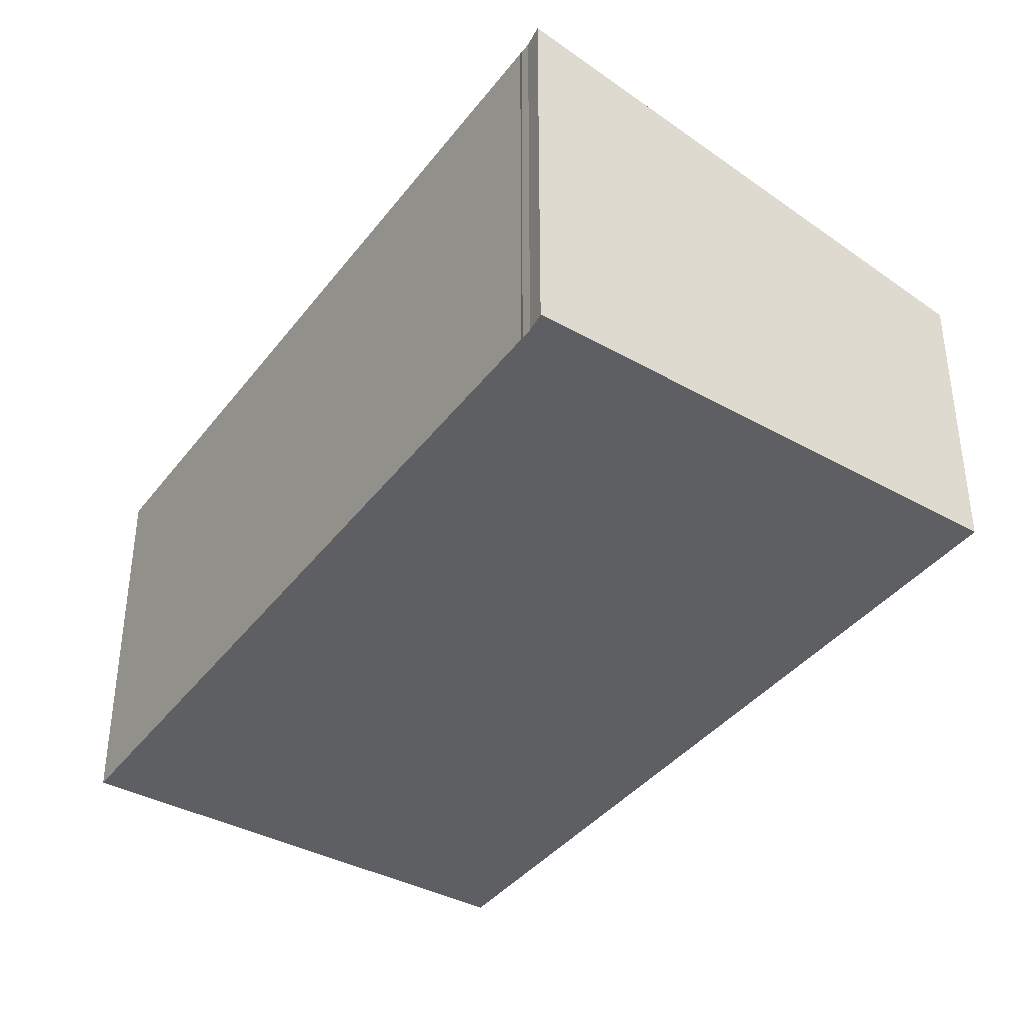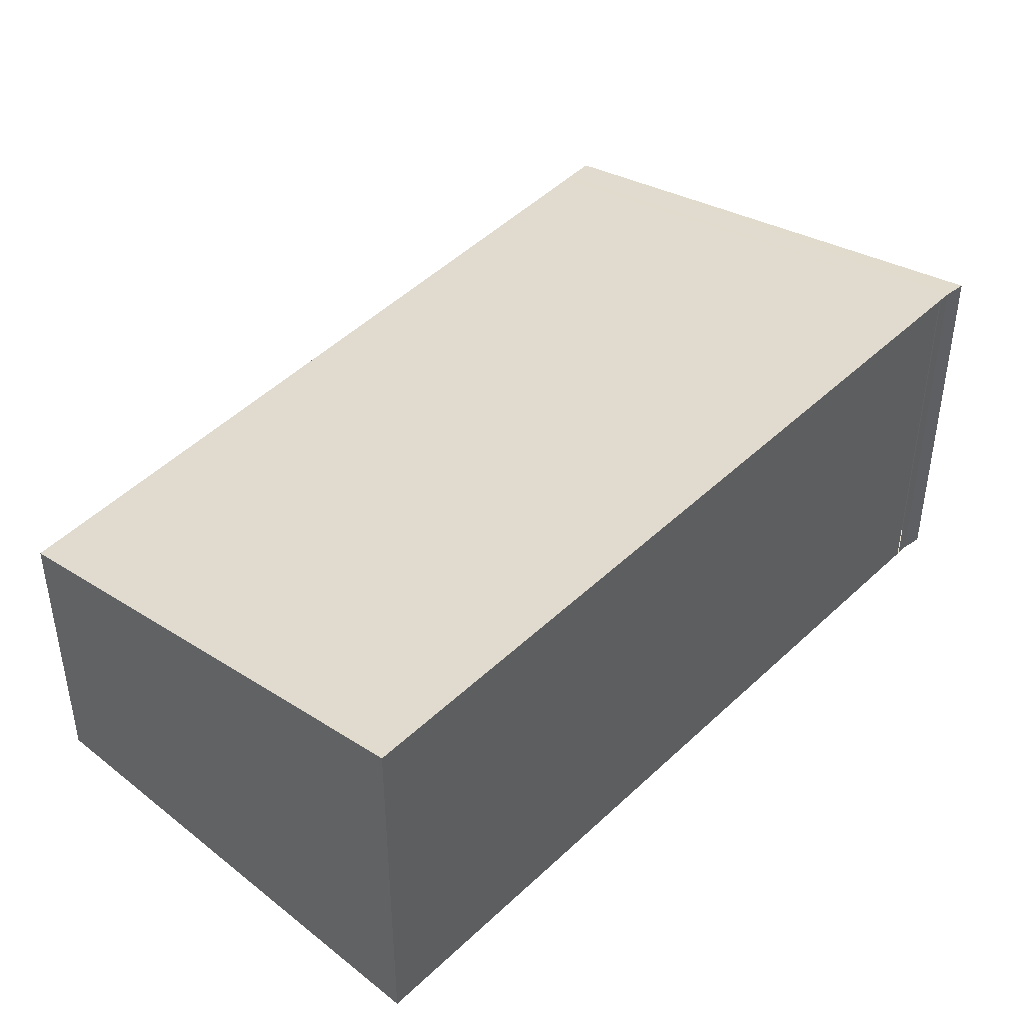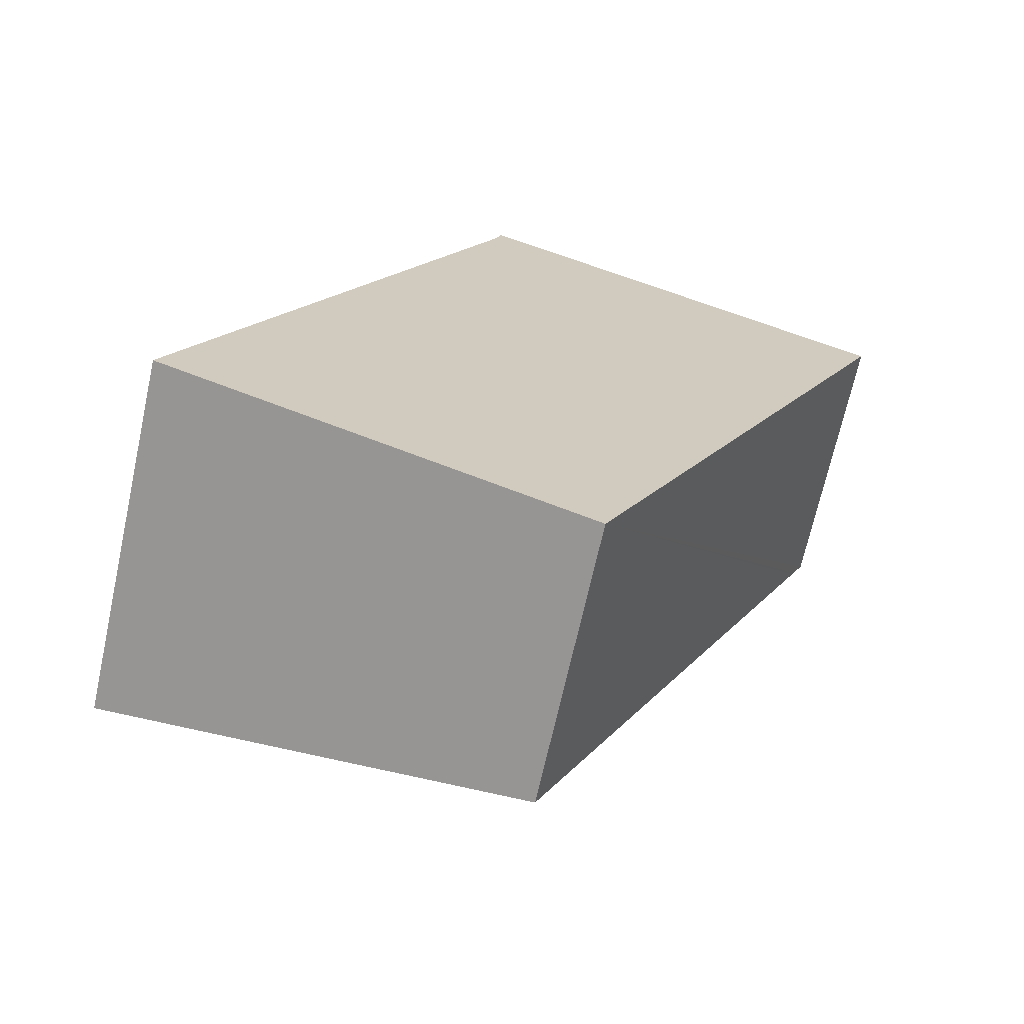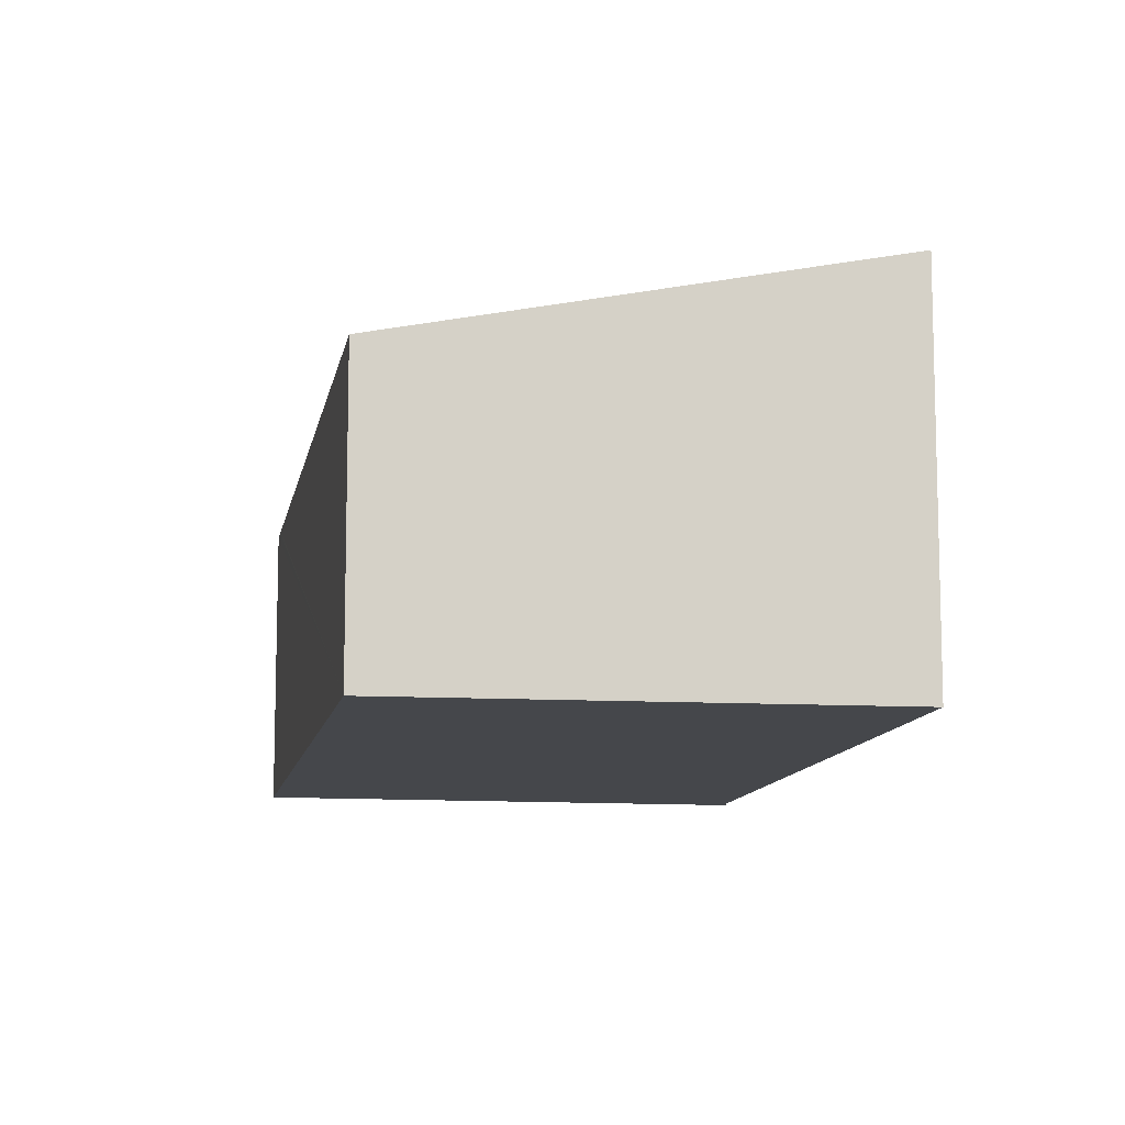
<metadata>
{"format":"obj","ext":"obj","renderer":"f3d","projection":"perspective","resolution":1024,"background":"white","views":[{"elev":-40.0,"azim":-9.5,"up":"+Y"},{"elev":45.7,"azim":-113.6,"up":"+Y"},{"elev":-68.8,"azim":-12.4,"up":"+Z"},{"elev":-10.6,"azim":-164.8,"up":"+Y"}]}
</metadata>
<code>
v  2.59 2.991 5.886
v  6.136 2.248 4.215
v  6.11 2.248 4.16
v  6.229 2.247 4.414
v  2.626 2.991 5.969
v  2.67 2.996 6.128
v  2.583 2.992 5.872
v  0.017 2.996 0.038
v  0.926 2.805 -0.4
v  0 2.996 1.835e-16
v  3.462 2.28 -1.495
v  3.462 9.154e-17 -1.495
v  0.926 2.449e-17 -0.4
v  0 0 0
v  2.583 -3.596e-16 5.872
v  0.017 -2.327e-18 0.038
v  2.59 -3.604e-16 5.886
v  2.626 -3.655e-16 5.969
v  2.67 -3.752e-16 6.128
v  6.229 -2.703e-16 4.414
v  6.11 -2.547e-16 4.16
v  6.136 -2.581e-16 4.215
g defaultobject
f 1 2 3
f 2 1 4
f 4 1 5
f 4 5 6
f 3 7 1
f 8 9 10
f 9 8 11
f 11 8 3
f 3 8 7
f 12 9 11
f 9 12 13
f 9 13 10
f 10 13 14
f 14 8 10
f 8 14 7
f 7 14 15
f 15 14 16
f 17 5 1
f 5 17 18
f 5 19 6
f 19 5 18
f 19 4 6
f 4 19 20
f 3 12 11
f 12 3 2
f 12 2 4
f 12 4 21
f 21 4 20
f 21 20 22
f 18 20 19
f 20 18 22
f 22 18 17
f 22 17 15
f 22 15 16
f 22 16 21
f 21 16 12
f 12 16 14
f 12 14 13

</code>
